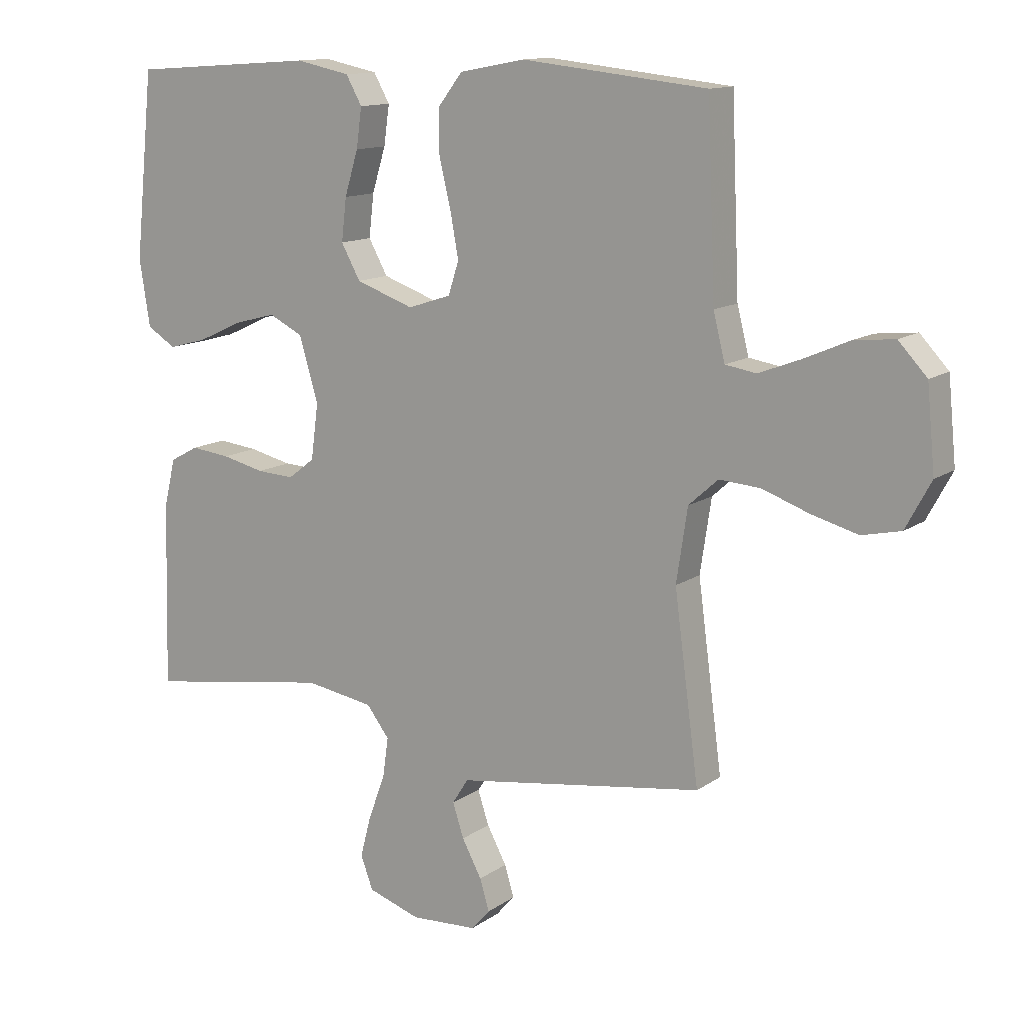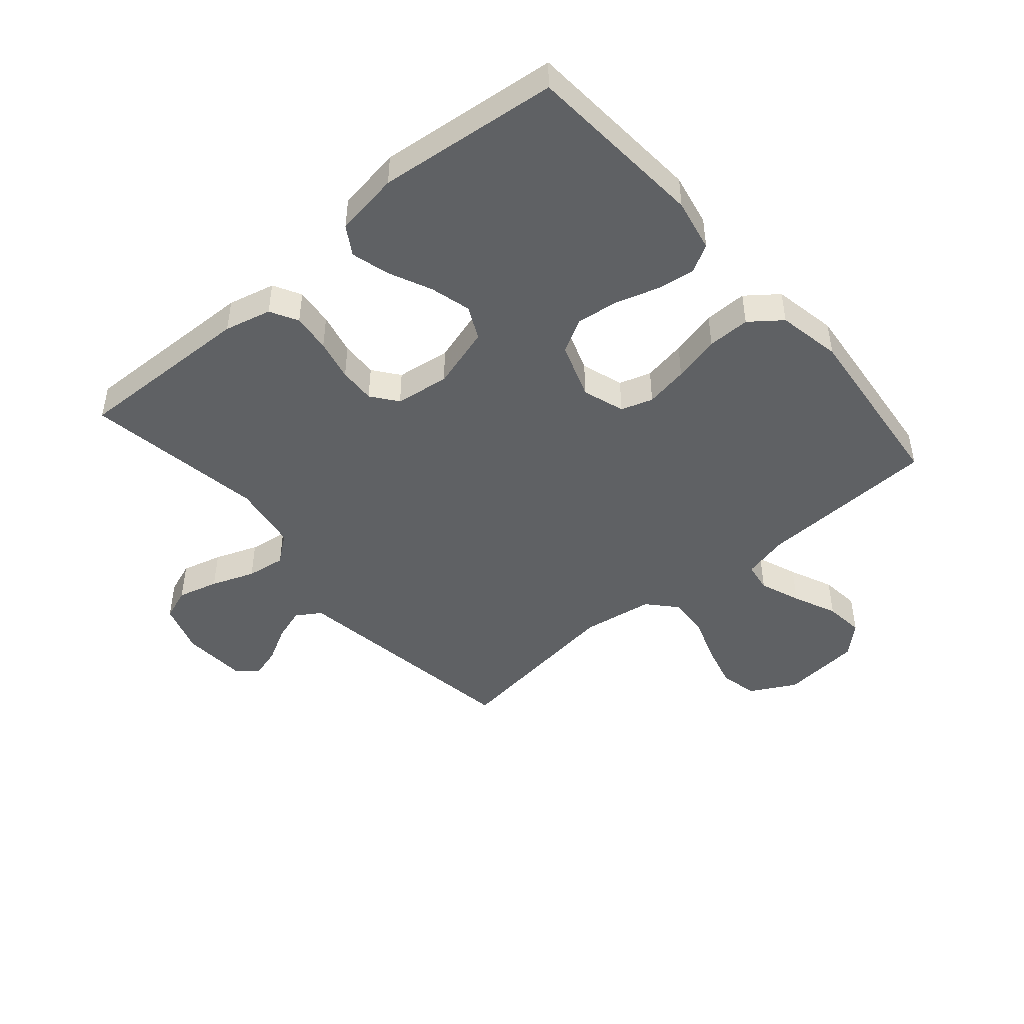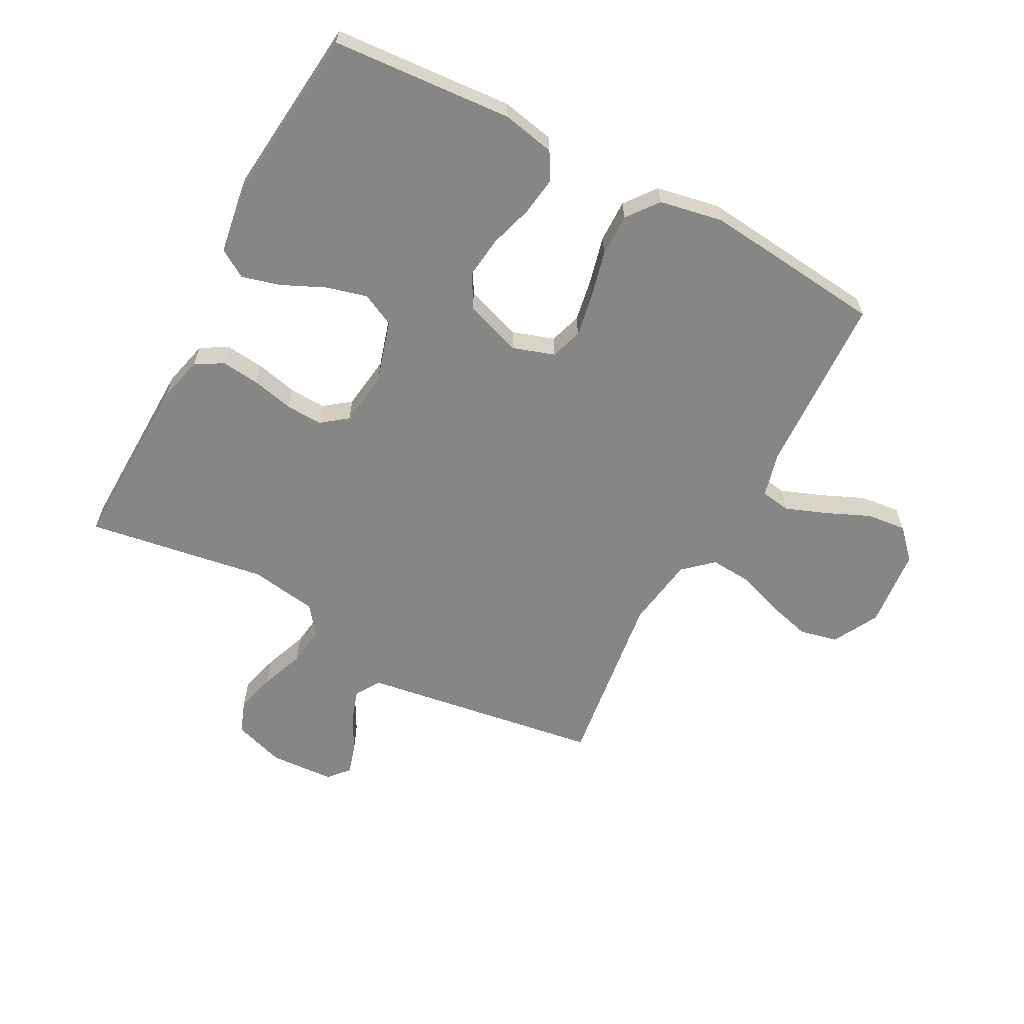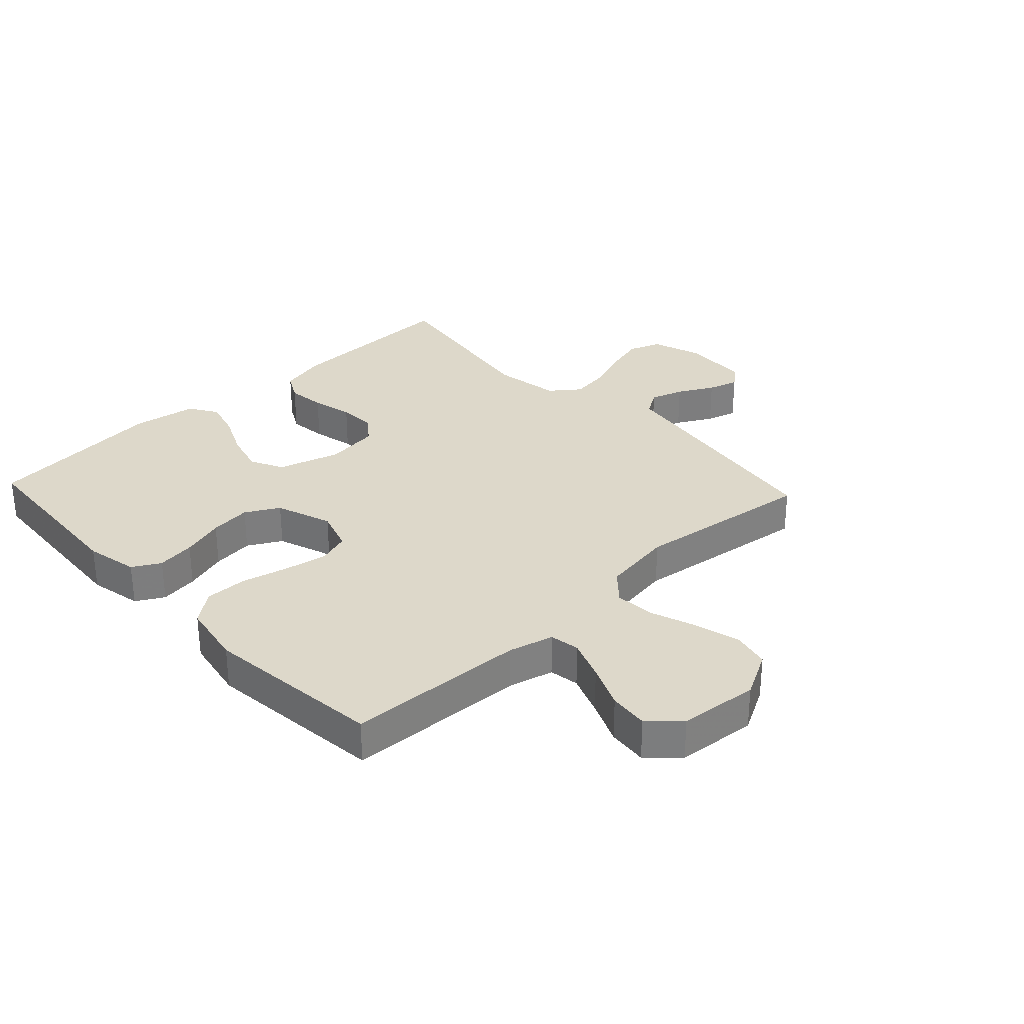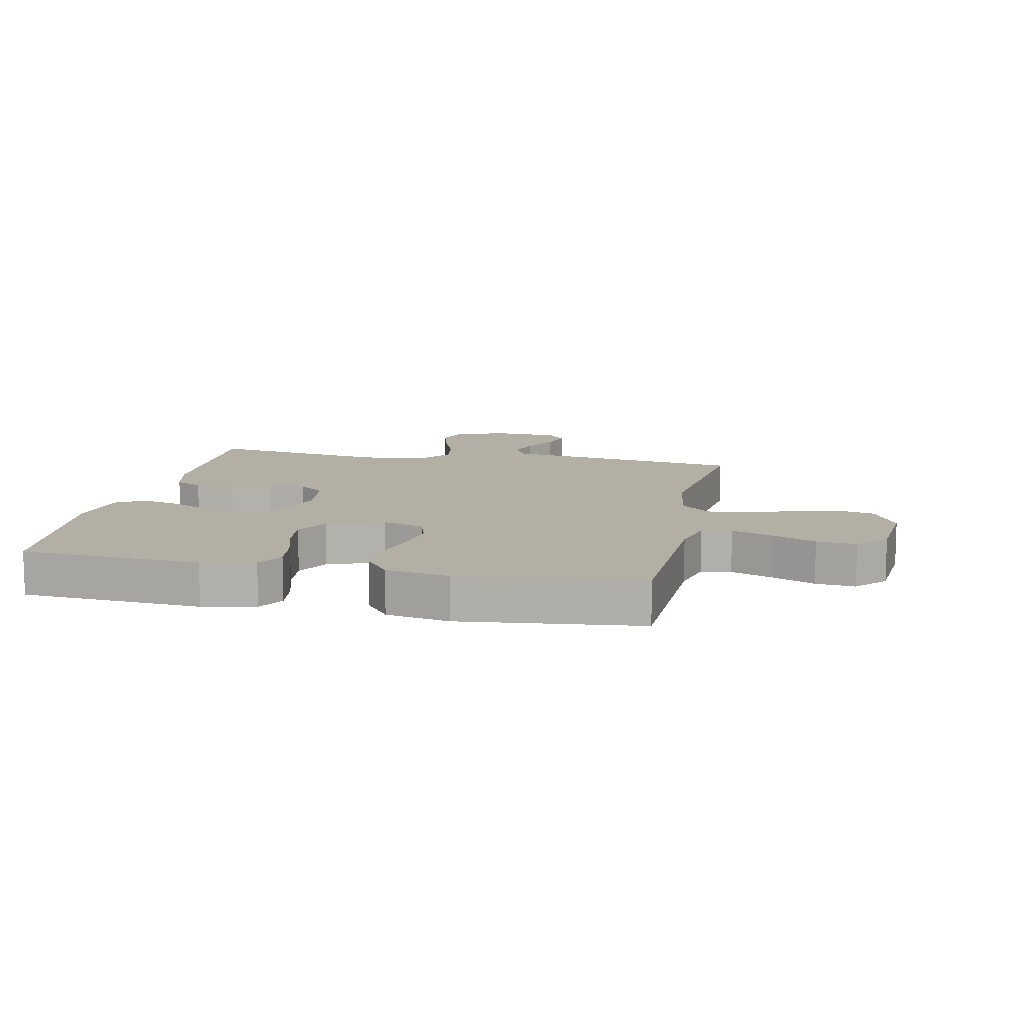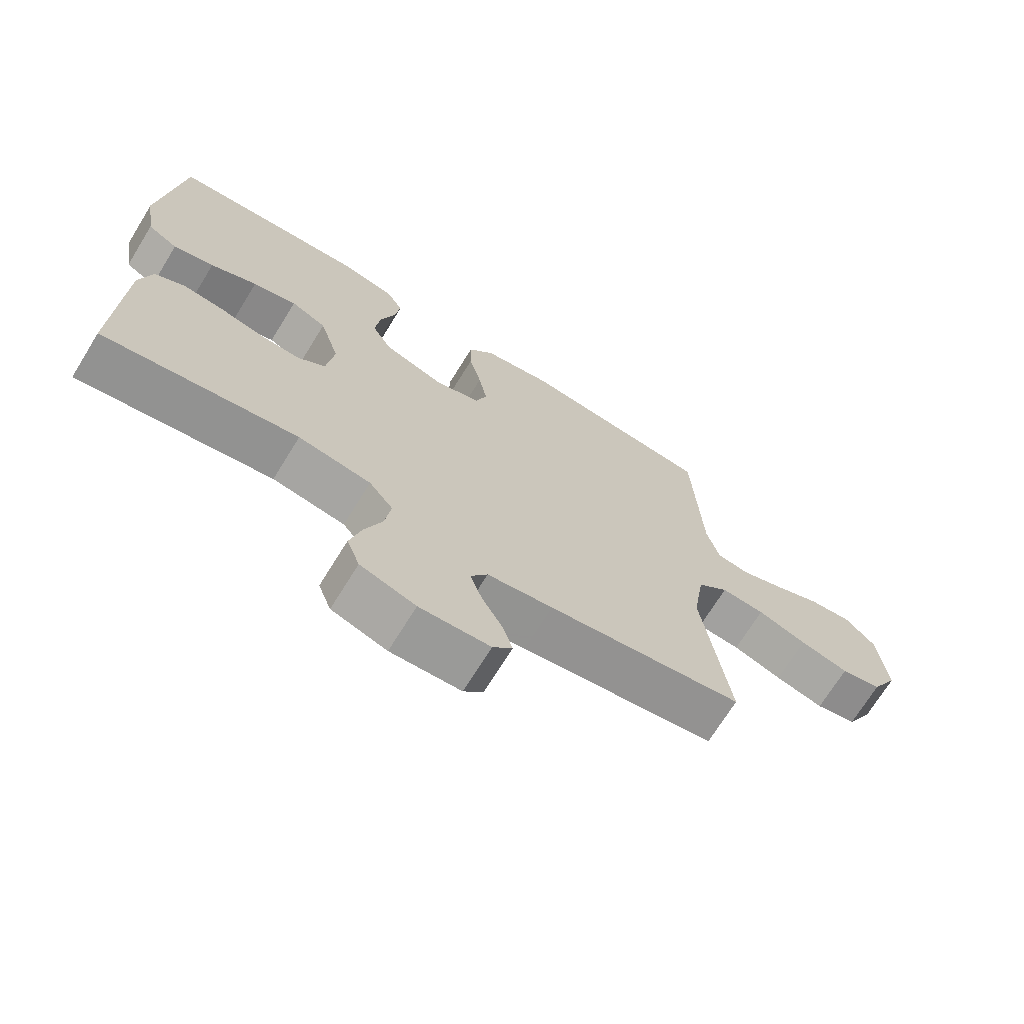
<metadata>
{"format":"obj","ext":"obj","renderer":"f3d","projection":"perspective","resolution":1024,"background":"white","views":[{"elev":12.8,"azim":33.1,"up":"+Z"},{"elev":-46.2,"azim":-49.4,"up":"+Y"},{"elev":-62.0,"azim":-28.0,"up":"+Y"},{"elev":31.0,"azim":46.8,"up":"+Y"},{"elev":11.3,"azim":11.5,"up":"+Y"},{"elev":-70.6,"azim":-31.7,"up":"+Z"}]}
</metadata>
<code>
v -0.5 0.07 -0.5
v -0.492 0.07 -0.2
v -0.473 0.07 -0.122
v -0.427 0.07 -0.097
v -0.363 0.07 -0.104
v -0.294 0.07 -0.12
v -0.233 0.07 -0.123
v -0.19 0.07 -0.09
v -0.178 0.07 0
v -0.209 0.07 0.104
v -0.264 0.07 0.131
v -0.332 0.07 0.113
v -0.404 0.07 0.08
v -0.467 0.07 0.063
v -0.514 0.07 0.092
v -0.531 0.07 0.2
v -0.5 0.07 0.5
v -0.2 0.07 0.521
v -0.112 0.07 0.503
v -0.086 0.07 0.457
v -0.095 0.07 0.393
v -0.117 0.07 0.321
v -0.125 0.07 0.252
v -0.094 0.07 0.196
v 0 0.07 0.163
v 0.07 0.07 0.186
v 0.087 0.07 0.239
v 0.074 0.07 0.311
v 0.055 0.07 0.389
v 0.054 0.07 0.46
v 0.094 0.07 0.512
v 0.2 0.07 0.532
v 0.5 0.07 0.5
v 0.513 0.07 0.2
v 0.532 0.07 0.125
v 0.582 0.07 0.117
v 0.65 0.07 0.143
v 0.723 0.07 0.175
v 0.789 0.07 0.182
v 0.835 0.07 0.133
v 0.848 0.07 0
v 0.807 0.07 -0.076
v 0.744 0.07 -0.09
v 0.669 0.07 -0.07
v 0.593 0.07 -0.043
v 0.526 0.07 -0.038
v 0.478 0.07 -0.081
v 0.46 0.07 -0.2
v 0.5 0.07 -0.5
v 0.2 0.07 -0.545
v 0.099 0.07 -0.56
v 0.073 0.07 -0.601
v 0.091 0.07 -0.656
v 0.123 0.07 -0.715
v 0.138 0.07 -0.766
v 0.108 0.07 -0.8
v 0 0.07 -0.806
v -0.085 0.07 -0.778
v -0.105 0.07 -0.724
v -0.087 0.07 -0.656
v -0.06 0.07 -0.584
v -0.051 0.07 -0.519
v -0.088 0.07 -0.471
v -0.2 0.07 -0.453
v -0.5 0 -0.5
v -0.492 0 -0.2
v -0.473 0 -0.122
v -0.427 0 -0.097
v -0.363 0 -0.104
v -0.294 0 -0.12
v -0.233 0 -0.123
v -0.19 0 -0.09
v -0.178 0 0
v -0.209 0 0.104
v -0.264 0 0.131
v -0.332 0 0.113
v -0.404 0 0.08
v -0.467 0 0.063
v -0.514 0 0.092
v -0.531 0 0.2
v -0.5 0 0.5
v -0.2 0 0.521
v -0.112 0 0.503
v -0.086 0 0.457
v -0.095 0 0.393
v -0.117 0 0.321
v -0.125 0 0.252
v -0.094 0 0.196
v 0 0 0.163
v 0.07 0 0.186
v 0.087 0 0.239
v 0.074 0 0.311
v 0.055 0 0.389
v 0.054 0 0.46
v 0.094 0 0.512
v 0.2 0 0.532
v 0.5 0 0.5
v 0.513 0 0.2
v 0.532 0 0.125
v 0.582 0 0.117
v 0.65 0 0.143
v 0.723 0 0.175
v 0.789 0 0.182
v 0.835 0 0.133
v 0.848 0 0
v 0.807 0 -0.076
v 0.744 0 -0.09
v 0.669 0 -0.07
v 0.593 0 -0.043
v 0.526 0 -0.038
v 0.478 0 -0.081
v 0.46 0 -0.2
v 0.5 0 -0.5
v 0.2 0 -0.545
v 0.099 0 -0.56
v 0.073 0 -0.601
v 0.091 0 -0.656
v 0.123 0 -0.715
v 0.138 0 -0.766
v 0.108 0 -0.8
v 0 0 -0.806
v -0.085 0 -0.778
v -0.105 0 -0.724
v -0.087 0 -0.656
v -0.06 0 -0.584
v -0.051 0 -0.519
v -0.088 0 -0.471
v -0.2 0 -0.453
f 59 60 61
f 58 59 61
f 57 58 61
f 56 57 61
f 55 56 61
f 54 55 61
f 53 54 61
f 52 53 61 62
f 51 52 62 63
f 50 51 63
f 49 50 63
f 48 49 63
f 43 44 45
f 42 43 45
f 41 42 45
f 40 41 45
f 39 40 45
f 38 39 45
f 37 38 45
f 36 37 45 46
f 35 36 46 47
f 32 33 34
f 31 32 34
f 30 31 34
f 29 30 34
f 28 29 34
f 34 35 47
f 28 34 47
f 27 28 47
f 20 21 22
f 19 20 22
f 18 19 22
f 17 18 22
f 16 17 22
f 15 16 22
f 14 15 22
f 13 14 22
f 12 13 22
f 11 12 22 23
f 10 11 23 24
f 4 5 6
f 3 4 6
f 2 3 6
f 1 2 6
f 64 1 6
f 64 6 7
f 63 64 7 8
f 47 48 63
f 27 47 63
f 26 27 63
f 63 8 9
f 26 63 9
f 25 26 9
f 9 10 24 25
f 125 124 123
f 125 123 122
f 125 122 121
f 125 121 120
f 125 120 119
f 125 119 118
f 125 118 117
f 126 125 117 116
f 127 126 116 115
f 127 115 114
f 127 114 113
f 127 113 112
f 109 108 107
f 109 107 106
f 109 106 105
f 109 105 104
f 109 104 103
f 109 103 102
f 109 102 101
f 110 109 101 100
f 111 110 100 99
f 98 97 96
f 98 96 95
f 98 95 94
f 98 94 93
f 98 93 92
f 111 99 98
f 111 98 92
f 111 92 91
f 86 85 84
f 86 84 83
f 86 83 82
f 86 82 81
f 86 81 80
f 86 80 79
f 86 79 78
f 86 78 77
f 86 77 76
f 87 86 76 75
f 88 87 75 74
f 70 69 68
f 70 68 67
f 70 67 66
f 70 66 65
f 70 65 128
f 71 70 128
f 72 71 128 127
f 127 112 111
f 127 111 91
f 127 91 90
f 73 72 127
f 73 127 90
f 73 90 89
f 89 88 74 73
f 1 65 66 2
f 2 66 67 3
f 3 67 68 4
f 4 68 69 5
f 5 69 70 6
f 6 70 71 7
f 7 71 72 8
f 8 72 73 9
f 9 73 74 10
f 10 74 75 11
f 11 75 76 12
f 12 76 77 13
f 13 77 78 14
f 14 78 79 15
f 15 79 80 16
f 16 80 81 17
f 17 81 82 18
f 18 82 83 19
f 19 83 84 20
f 20 84 85 21
f 21 85 86 22
f 22 86 87 23
f 23 87 88 24
f 24 88 89 25
f 25 89 90 26
f 26 90 91 27
f 27 91 92 28
f 28 92 93 29
f 29 93 94 30
f 30 94 95 31
f 31 95 96 32
f 32 96 97 33
f 33 97 98 34
f 34 98 99 35
f 35 99 100 36
f 36 100 101 37
f 37 101 102 38
f 38 102 103 39
f 39 103 104 40
f 40 104 105 41
f 41 105 106 42
f 42 106 107 43
f 43 107 108 44
f 44 108 109 45
f 45 109 110 46
f 46 110 111 47
f 47 111 112 48
f 48 112 113 49
f 49 113 114 50
f 50 114 115 51
f 51 115 116 52
f 52 116 117 53
f 53 117 118 54
f 54 118 119 55
f 55 119 120 56
f 56 120 121 57
f 57 121 122 58
f 58 122 123 59
f 59 123 124 60
f 60 124 125 61
f 61 125 126 62
f 62 126 127 63
f 63 127 128 64
f 64 128 65 1

</code>
